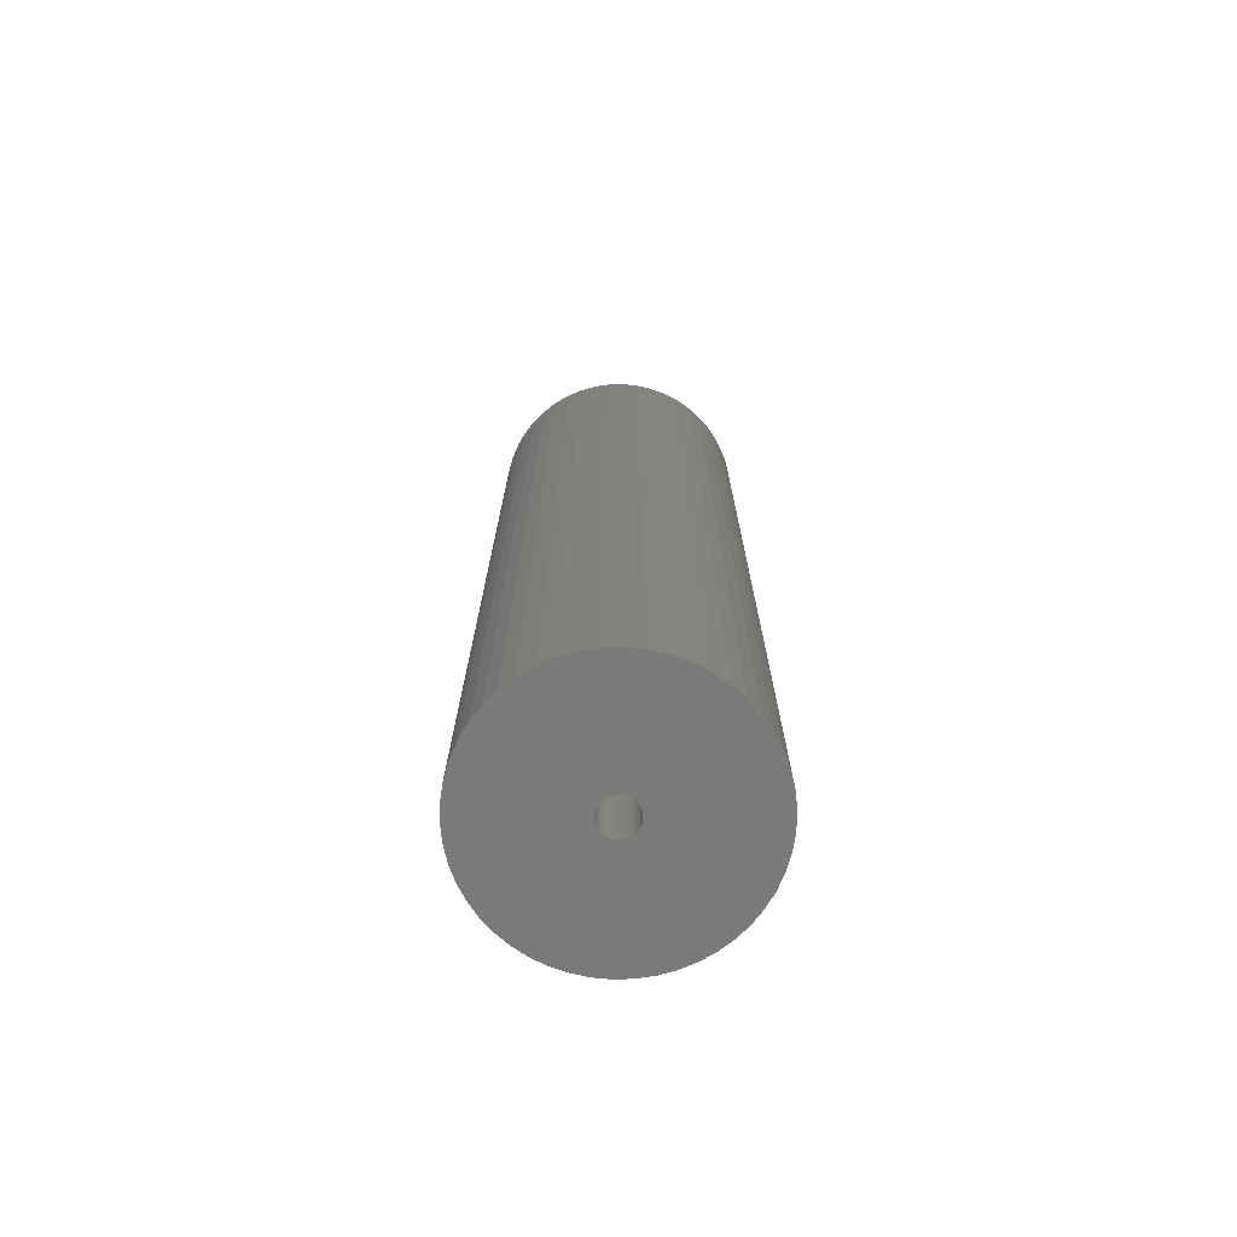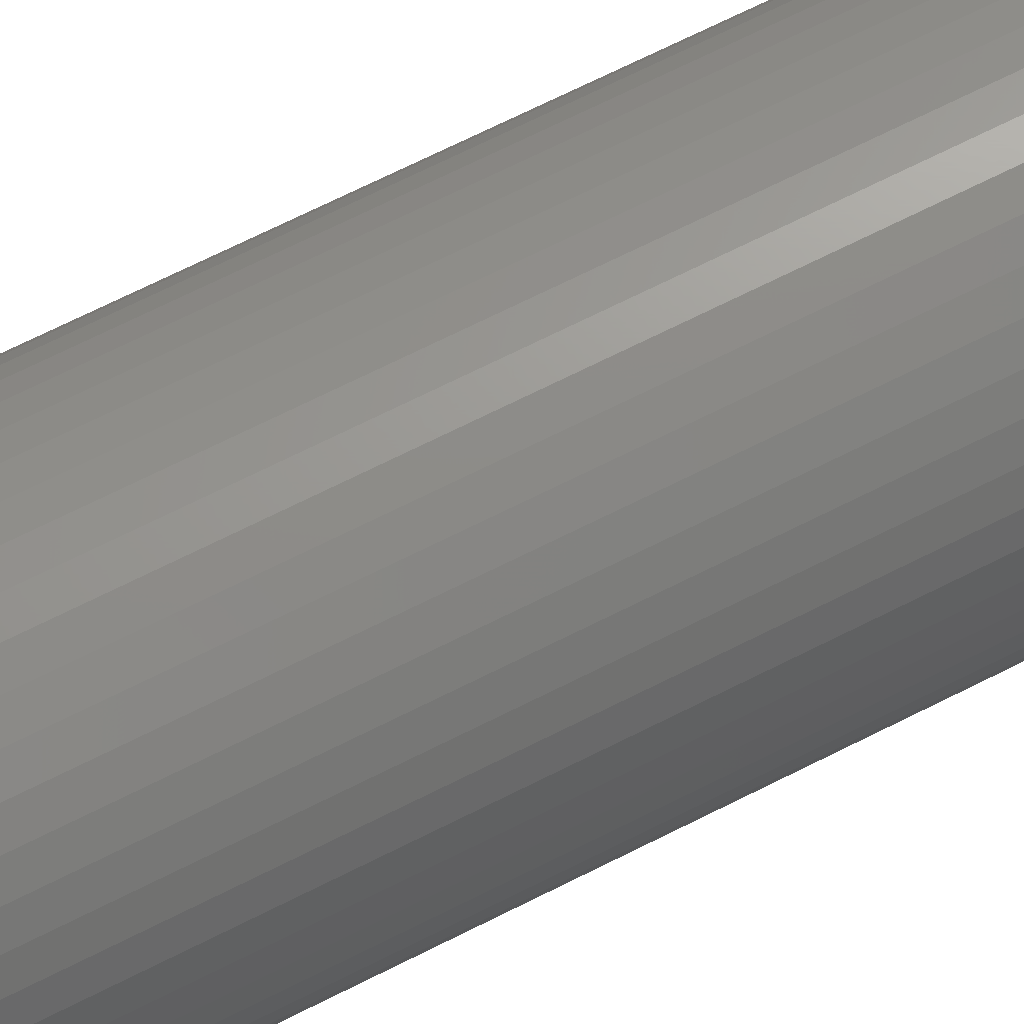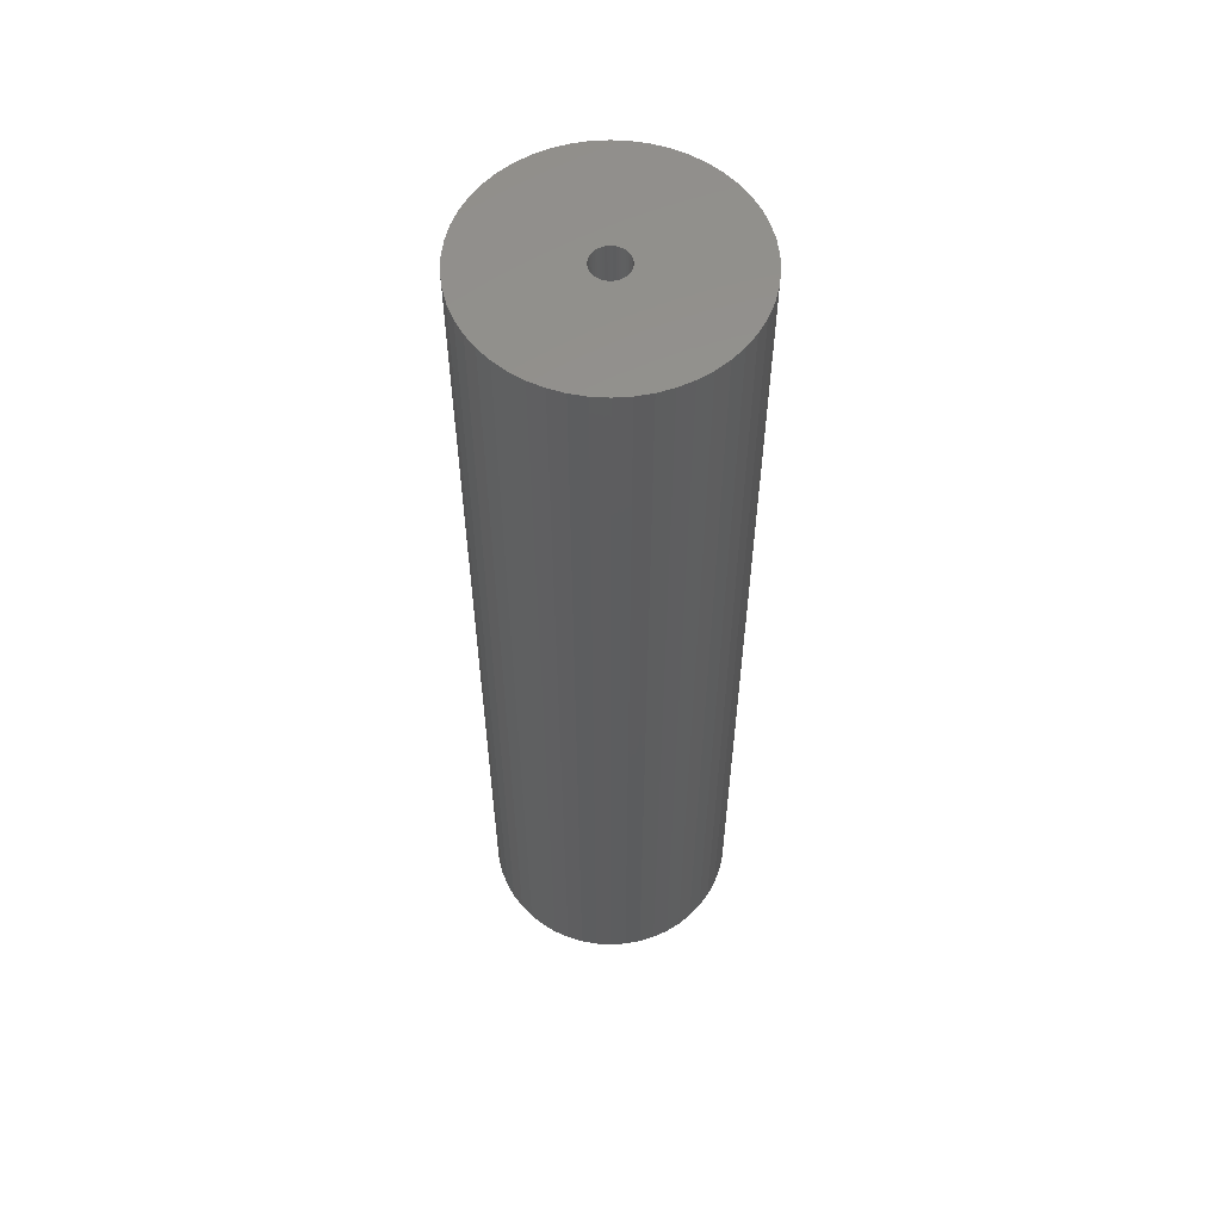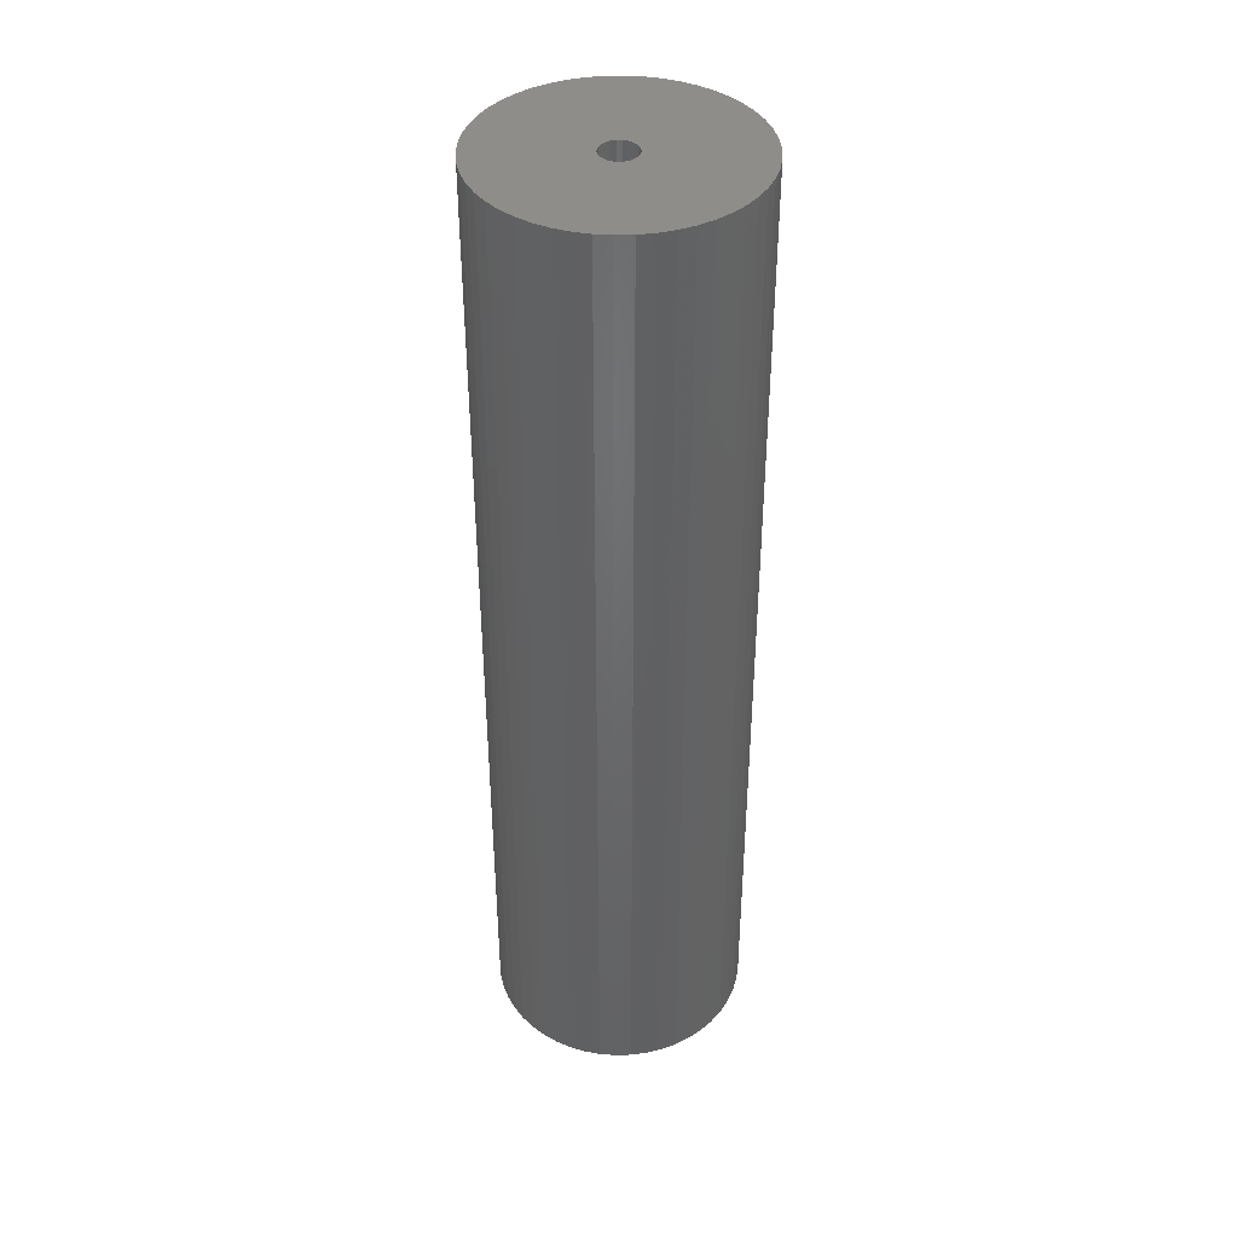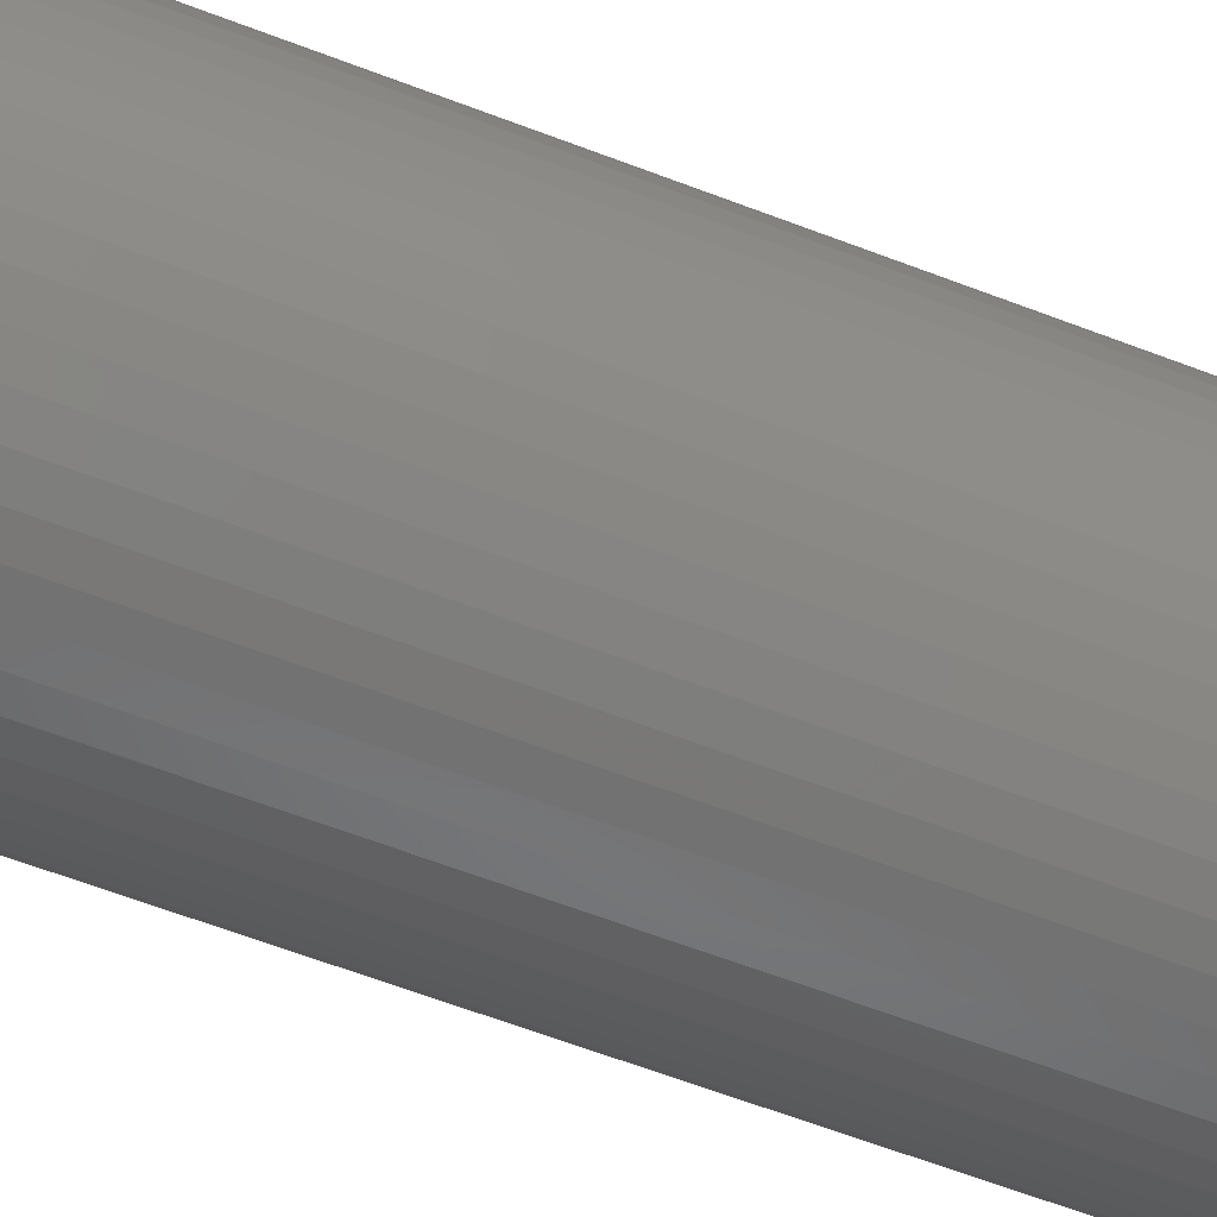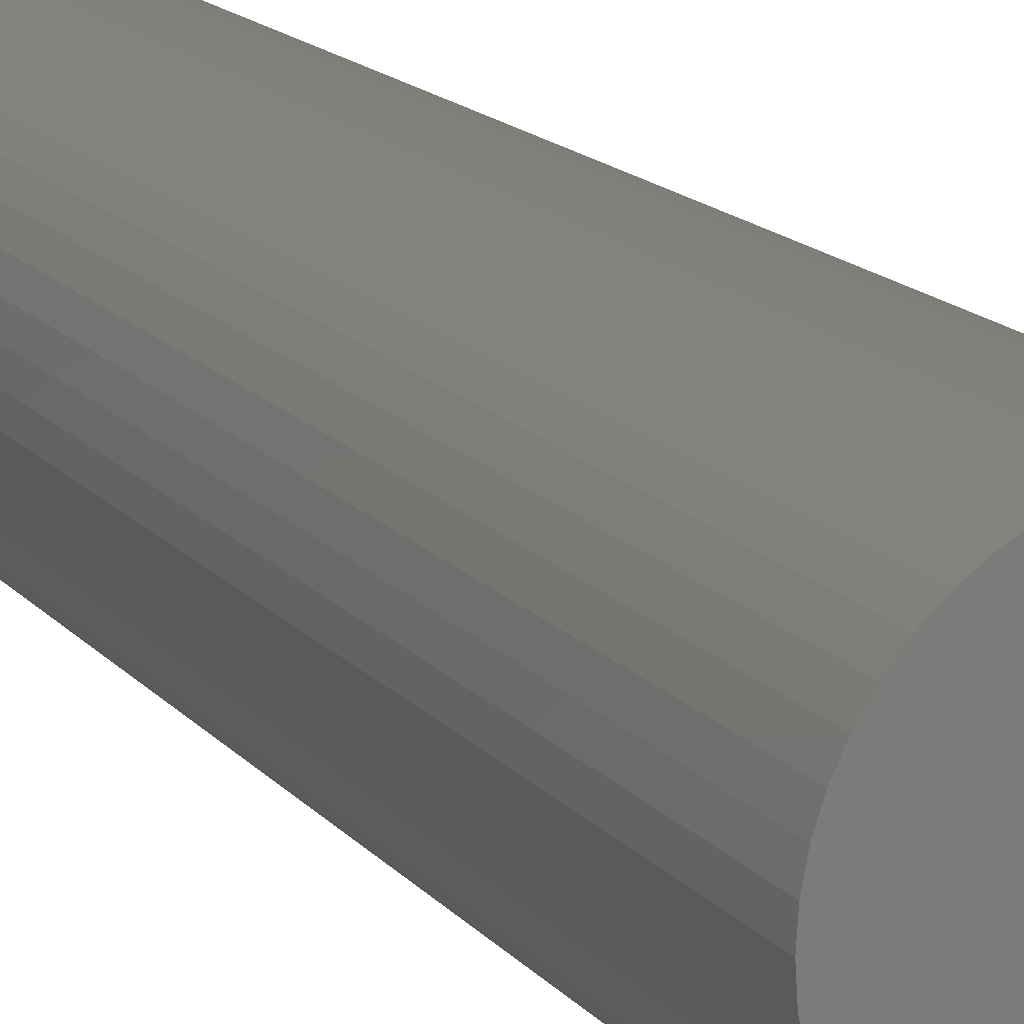
<metadata>
{"format":"stl","ext":"stl","renderer":"f3d","projection":"perspective","resolution":1024,"background":"white","views":[{"elev":-72.9,"azim":-41.4,"up":"+Z"},{"elev":69.3,"azim":-116.8,"up":"+Y"},{"elev":57.4,"azim":32.2,"up":"+Z"},{"elev":40.7,"azim":-124.3,"up":"+Z"},{"elev":-57.4,"azim":-112.3,"up":"+Y"},{"elev":14.2,"azim":156.3,"up":"+Y"}]}
</metadata>
<code>
# stl→obj: 200 verts, 400 faces
v 11.25 0 42.5
v 11.16 1.41 -42.5
v 11.16 1.41 42.5
v 11.25 0 -42.5
v -11.25 0 -42.5
v -11.16 1.41 42.5
v -11.16 1.41 -42.5
v -11.25 0 42.5
v 0.7064 11.23 -42.5
v -0.7064 11.23 42.5
v 0.7064 11.23 42.5
v -0.7064 11.23 -42.5
v -0.7064 -11.23 -42.5
v 0.7064 -11.23 42.5
v -0.7064 -11.23 42.5
v 0.7064 -11.23 -42.5
v 8.201 7.701 -42.5
v 7.171 8.668 42.5
v 8.201 7.701 42.5
v 7.171 8.668 -42.5
v -7.171 8.668 -42.5
v -8.201 7.701 42.5
v -7.171 8.668 42.5
v -8.201 7.701 -42.5
v -3.476 10.7 -42.5
v -4.79 10.18 42.5
v -3.476 10.7 42.5
v -4.79 10.18 -42.5
v 10.46 4.141 42.5
v 9.858 5.42 -42.5
v 9.858 5.42 42.5
v 10.46 4.141 -42.5
v 10.9 2.798 -42.5
v 10.9 2.798 42.5
v 4.79 10.18 -42.5
v 3.476 10.7 42.5
v 4.79 10.18 42.5
v 3.476 10.7 -42.5
v 6.028 9.499 42.5
v 6.028 9.499 -42.5
v -10.46 4.141 -42.5
v -9.858 5.42 42.5
v -9.858 5.42 -42.5
v -10.46 4.141 42.5
v 1.55 0 42.5
v 1.538 0.1943 42.5
v 11.16 -1.41 42.5
v 1.501 0.3855 42.5
v 1.538 -0.1943 42.5
v 1.441 0.5706 42.5
v 10.9 -2.798 42.5
v 1.358 0.7467 42.5
v 9.101 6.613 42.5
v 1.501 -0.3855 42.5
v 1.254 0.9111 42.5
v 10.46 -4.141 42.5
v 1.13 1.061 42.5
v 1.441 -0.5706 42.5
v 0.988 1.194 42.5
v 9.858 -5.42 42.5
v 0.8305 1.309 42.5
v 1.358 -0.7467 42.5
v 0.66 1.402 42.5
v 9.101 -6.613 42.5
v 0.479 1.474 42.5
v 2.108 11.05 42.5
v 1.254 -0.9111 42.5
v 8.201 -7.701 42.5
v 0.2904 1.523 42.5
v 0.09732 1.547 42.5
v -0.09732 1.547 42.5
v -0.2904 1.523 42.5
v -2.108 11.05 42.5
v -0.479 1.474 42.5
v -0.66 1.402 42.5
v -0.8305 1.309 42.5
v -6.028 9.499 42.5
v -0.988 1.194 42.5
v -1.13 1.061 42.5
v -1.254 0.9111 42.5
v 1.13 -1.061 42.5
v 7.171 -8.668 42.5
v 0.988 -1.194 42.5
v 6.028 -9.499 42.5
v 0.8305 -1.309 42.5
v 4.79 -10.18 42.5
v 0.66 -1.402 42.5
v 3.476 -10.7 42.5
v 0.479 -1.474 42.5
v 2.108 -11.05 42.5
v 0.2904 -1.523 42.5
v 0.09732 -1.547 42.5
v -0.09732 -1.547 42.5
v -0.2904 -1.523 42.5
v -2.108 -11.05 42.5
v -0.479 -1.474 42.5
v -3.476 -10.7 42.5
v -0.66 -1.402 42.5
v -4.79 -10.18 42.5
v -0.8305 -1.309 42.5
v -6.028 -9.499 42.5
v -0.988 -1.194 42.5
v -7.171 -8.668 42.5
v -1.13 -1.061 42.5
v -8.201 -7.701 42.5
v -1.254 -0.9111 42.5
v -9.101 -6.613 42.5
v -1.358 -0.7467 42.5
v -9.858 -5.42 42.5
v -1.441 -0.5706 42.5
v -10.46 -4.141 42.5
v -1.501 -0.3855 42.5
v -10.9 -2.798 42.5
v -1.538 -0.1943 42.5
v -11.16 -1.41 42.5
v -1.55 0 42.5
v -9.101 6.613 42.5
v -1.358 0.7467 42.5
v -1.441 0.5706 42.5
v -1.501 0.3855 42.5
v -10.9 2.798 42.5
v -1.538 0.1943 42.5
v -2.108 11.05 -42.5
v 2.108 -11.05 -42.5
v 3.476 -10.7 -42.5
v 4.79 -10.18 -42.5
v 9.101 6.613 -42.5
v 2.108 11.05 -42.5
v -9.101 6.613 -42.5
v -10.9 2.798 -42.5
v -6.028 9.499 -42.5
v 11.16 -1.41 -42.5
v 6.028 -9.499 -42.5
v 7.171 -8.668 -42.5
v 8.201 -7.701 -42.5
v 10.46 -4.141 -42.5
v 9.858 -5.42 -42.5
v -10.46 -4.141 -42.5
v -10.9 -2.798 -42.5
v 9.101 -6.613 -42.5
v 10.9 -2.798 -42.5
v -8.201 -7.701 -42.5
v -7.171 -8.668 -42.5
v -9.101 -6.613 -42.5
v -9.858 -5.42 -42.5
v 1.55 0 -42.5
v 1.538 -0.1943 -42.5
v 1.501 -0.3855 -42.5
v 1.538 0.1943 -42.5
v 1.441 -0.5706 -42.5
v 1.358 -0.7467 -42.5
v 1.501 0.3855 -42.5
v 1.254 -0.9111 -42.5
v 1.13 -1.061 -42.5
v 1.441 0.5706 -42.5
v 0.988 -1.194 -42.5
v 0.8305 -1.309 -42.5
v 1.358 0.7467 -42.5
v 0.66 -1.402 -42.5
v 0.479 -1.474 -42.5
v 1.254 0.9111 -42.5
v 0.2904 -1.523 -42.5
v 0.09732 -1.547 -42.5
v -0.09732 -1.547 -42.5
v -0.2904 -1.523 -42.5
v -2.108 -11.05 -42.5
v -0.479 -1.474 -42.5
v -3.476 -10.7 -42.5
v -0.66 -1.402 -42.5
v -4.79 -10.18 -42.5
v -0.8305 -1.309 -42.5
v -6.028 -9.499 -42.5
v -0.988 -1.194 -42.5
v -1.13 -1.061 -42.5
v -1.254 -0.9111 -42.5
v 1.13 1.061 -42.5
v 0.988 1.194 -42.5
v 0.8305 1.309 -42.5
v 0.66 1.402 -42.5
v 0.479 1.474 -42.5
v 0.2904 1.523 -42.5
v 0.09732 1.547 -42.5
v -0.09732 1.547 -42.5
v -0.2904 1.523 -42.5
v -0.479 1.474 -42.5
v -0.66 1.402 -42.5
v -0.8305 1.309 -42.5
v -0.988 1.194 -42.5
v -1.13 1.061 -42.5
v -1.254 0.9111 -42.5
v -1.358 0.7467 -42.5
v -1.441 0.5706 -42.5
v -1.501 0.3855 -42.5
v -1.538 0.1943 -42.5
v -1.55 0 -42.5
v -1.358 -0.7467 -42.5
v -1.441 -0.5706 -42.5
v -1.501 -0.3855 -42.5
v -1.538 -0.1943 -42.5
v -11.16 -1.41 -42.5
f 1 2 3
f 2 1 4
f 5 6 7
f 6 5 8
f 9 10 11
f 10 9 12
f 13 14 15
f 14 13 16
f 17 18 19
f 18 17 20
f 21 22 23
f 22 21 24
f 25 26 27
f 26 25 28
f 29 30 31
f 30 29 32
f 3 33 34
f 33 3 2
f 35 36 37
f 36 35 38
f 20 39 18
f 39 20 40
f 41 42 43
f 42 41 44
f 45 1 3
f 46 3 34
f 1 45 47
f 48 34 29
f 49 47 45
f 50 29 31
f 47 49 51
f 52 31 53
f 54 51 49
f 55 53 19
f 51 54 56
f 57 19 18
f 58 56 54
f 59 18 39
f 56 58 60
f 61 39 37
f 62 60 58
f 63 37 36
f 60 62 64
f 65 36 66
f 67 64 62
f 64 67 68
f 3 46 45
f 34 48 46
f 29 50 48
f 31 52 50
f 53 55 52
f 19 57 55
f 18 59 57
f 39 61 59
f 69 66 11
f 37 63 61
f 36 65 63
f 66 69 65
f 11 70 69
f 11 71 70
f 10 71 11
f 71 10 72
f 73 72 10
f 72 73 74
f 27 74 73
f 74 27 75
f 26 75 27
f 75 26 76
f 77 76 26
f 76 77 78
f 23 78 77
f 78 23 79
f 79 22 80
f 22 79 23
f 81 68 67
f 68 81 82
f 83 82 81
f 82 83 84
f 85 84 83
f 84 85 86
f 87 86 85
f 86 87 88
f 89 88 87
f 88 89 90
f 91 90 89
f 90 91 14
f 92 14 91
f 93 14 92
f 15 93 94
f 95 94 96
f 97 96 98
f 93 15 14
f 99 98 100
f 101 100 102
f 103 102 104
f 105 104 106
f 107 106 108
f 109 108 110
f 111 110 112
f 113 112 114
f 94 95 15
f 115 114 116
f 117 80 22
f 80 117 118
f 96 97 95
f 42 118 117
f 98 99 97
f 118 42 119
f 100 101 99
f 44 119 42
f 102 103 101
f 119 44 120
f 104 105 103
f 121 120 44
f 106 107 105
f 120 121 122
f 108 109 107
f 6 122 121
f 110 111 109
f 122 6 116
f 112 113 111
f 8 116 6
f 114 115 113
f 116 8 115
f 123 27 73
f 27 123 25
f 16 90 14
f 90 16 124
f 125 86 88
f 86 125 126
f 34 32 29
f 32 34 33
f 53 17 19
f 17 53 127
f 31 127 53
f 127 31 30
f 38 66 36
f 66 38 128
f 128 11 66
f 11 128 9
f 40 37 39
f 37 40 35
f 43 117 129
f 117 43 42
f 129 22 24
f 22 129 117
f 130 44 41
f 44 130 121
f 7 121 130
f 121 7 6
f 28 77 26
f 77 28 131
f 131 23 77
f 23 131 21
f 12 73 10
f 73 12 123
f 47 4 1
f 4 47 132
f 126 84 86
f 84 126 133
f 134 68 82
f 68 134 135
f 60 136 56
f 136 60 137
f 138 113 139
f 113 138 111
f 68 140 64
f 140 68 135
f 51 132 47
f 132 51 141
f 56 141 51
f 141 56 136
f 142 103 105
f 103 142 143
f 144 109 145
f 109 144 107
f 146 4 132
f 147 132 141
f 4 146 2
f 148 141 136
f 149 2 146
f 150 136 137
f 2 149 33
f 151 137 140
f 152 33 149
f 153 140 135
f 33 152 32
f 154 135 134
f 155 32 152
f 156 134 133
f 32 155 30
f 157 133 126
f 158 30 155
f 159 126 125
f 30 158 127
f 160 125 124
f 161 127 158
f 127 161 17
f 132 147 146
f 141 148 147
f 136 150 148
f 137 151 150
f 140 153 151
f 135 154 153
f 134 156 154
f 133 157 156
f 162 124 16
f 126 159 157
f 125 160 159
f 124 162 160
f 16 163 162
f 16 164 163
f 13 164 16
f 164 13 165
f 166 165 13
f 165 166 167
f 168 167 166
f 167 168 169
f 170 169 168
f 169 170 171
f 172 171 170
f 171 172 173
f 143 173 172
f 173 143 174
f 174 142 175
f 142 174 143
f 176 17 161
f 17 176 20
f 177 20 176
f 20 177 40
f 178 40 177
f 40 178 35
f 179 35 178
f 35 179 38
f 180 38 179
f 38 180 128
f 181 128 180
f 128 181 9
f 182 9 181
f 183 9 182
f 12 183 184
f 123 184 185
f 25 185 186
f 183 12 9
f 28 186 187
f 131 187 188
f 21 188 189
f 24 189 190
f 129 190 191
f 43 191 192
f 41 192 193
f 130 193 194
f 184 123 12
f 7 194 195
f 144 175 142
f 175 144 196
f 185 25 123
f 145 196 144
f 186 28 25
f 196 145 197
f 187 131 28
f 138 197 145
f 188 21 131
f 197 138 198
f 189 24 21
f 139 198 138
f 190 129 24
f 198 139 199
f 191 43 129
f 200 199 139
f 192 41 43
f 199 200 195
f 193 130 41
f 5 195 200
f 194 7 130
f 195 5 7
f 124 88 90
f 88 124 125
f 133 82 84
f 82 133 134
f 64 137 60
f 137 64 140
f 166 15 95
f 15 166 13
f 170 97 99
f 97 170 168
f 143 101 103
f 101 143 172
f 168 95 97
f 95 168 166
f 142 107 144
f 107 142 105
f 145 111 138
f 111 145 109
f 139 115 200
f 115 139 113
f 200 8 5
f 8 200 115
f 172 99 101
f 99 172 170
f 155 52 158
f 52 155 50
f 120 192 119
f 192 120 193
f 158 55 161
f 55 158 52
f 180 63 65
f 63 180 179
f 186 74 75
f 74 186 185
f 119 191 118
f 191 119 192
f 148 49 147
f 49 148 54
f 178 59 61
f 59 178 177
f 80 189 79
f 189 80 190
f 187 75 76
f 75 187 186
f 185 72 74
f 72 185 184
f 146 46 149
f 46 146 45
f 150 54 148
f 54 150 58
f 173 104 102
f 104 173 174
f 108 197 110
f 197 108 196
f 162 92 91
f 92 162 163
f 156 85 83
f 85 156 157
f 149 48 152
f 48 149 46
f 152 50 155
f 50 152 48
f 177 57 59
f 57 177 176
f 183 70 71
f 70 183 182
f 181 65 69
f 65 181 180
f 179 61 63
f 61 179 178
f 116 194 122
f 194 116 195
f 118 190 80
f 190 118 191
f 184 71 72
f 71 184 183
f 188 76 78
f 76 188 187
f 189 78 79
f 78 189 188
f 147 45 146
f 45 147 49
f 153 62 151
f 62 153 67
f 104 175 106
f 175 104 174
f 160 91 89
f 91 160 162
f 161 57 176
f 57 161 55
f 182 69 70
f 69 182 181
f 122 193 120
f 193 122 194
f 151 58 150
f 58 151 62
f 165 96 94
f 96 165 167
f 164 94 93
f 94 164 165
f 114 195 116
f 195 114 199
f 110 198 112
f 198 110 197
f 157 87 85
f 87 157 159
f 154 67 153
f 67 154 81
f 163 93 92
f 93 163 164
f 169 100 98
f 100 169 171
f 112 199 114
f 199 112 198
f 106 196 108
f 196 106 175
f 159 89 87
f 89 159 160
f 154 83 81
f 83 154 156
f 171 102 100
f 102 171 173
f 167 98 96
f 98 167 169

</code>
